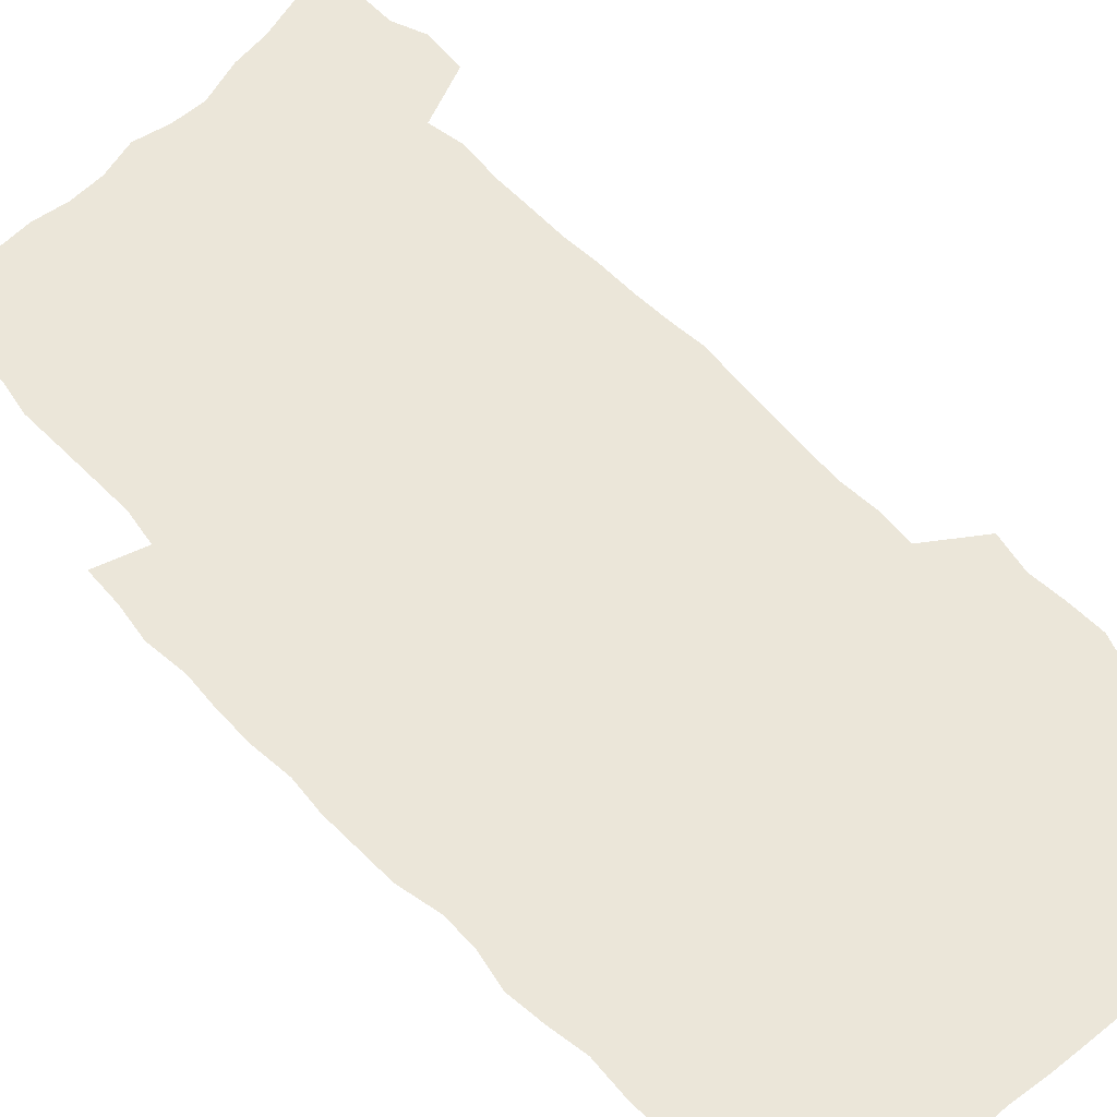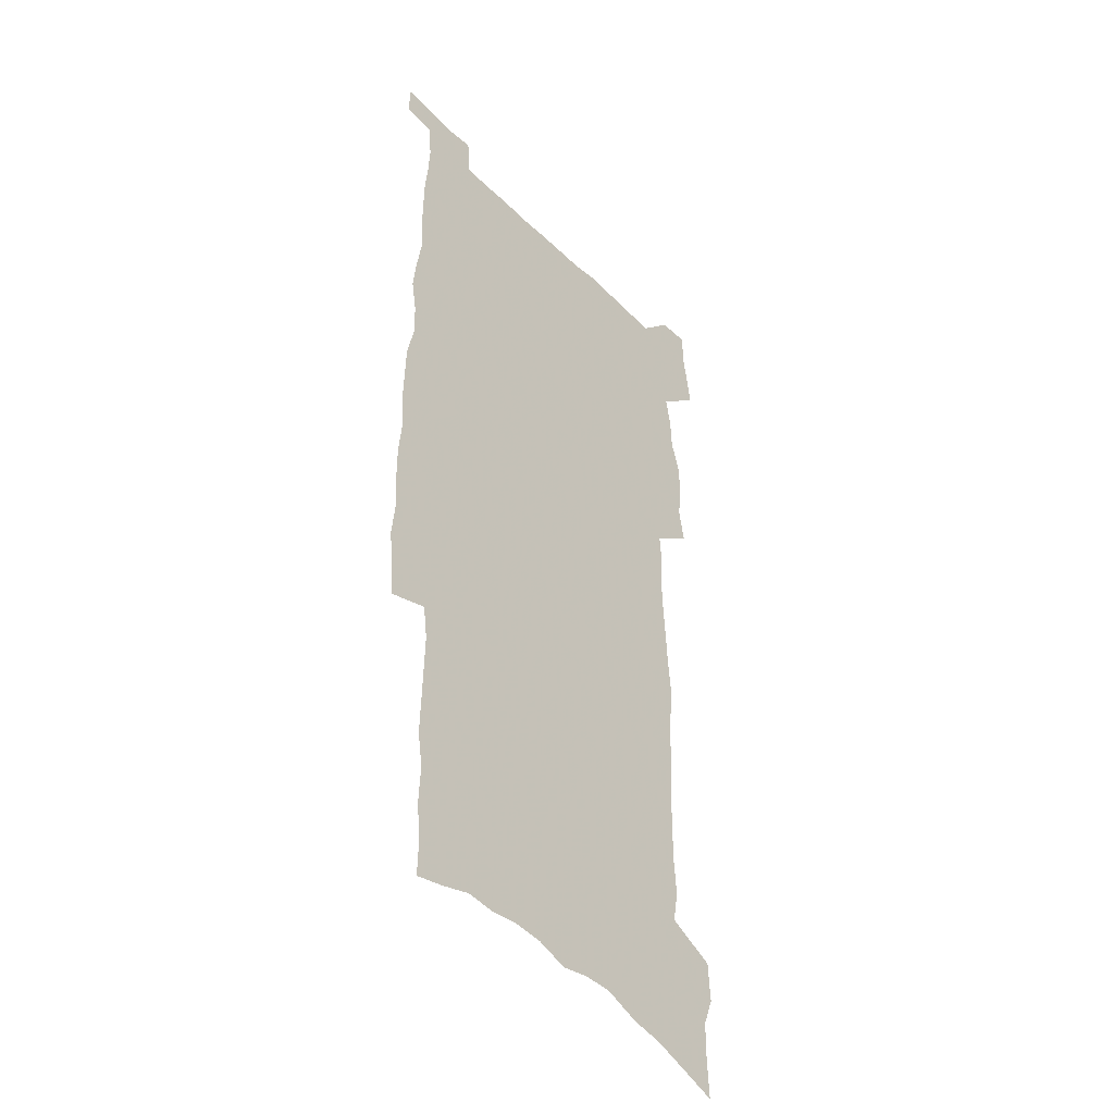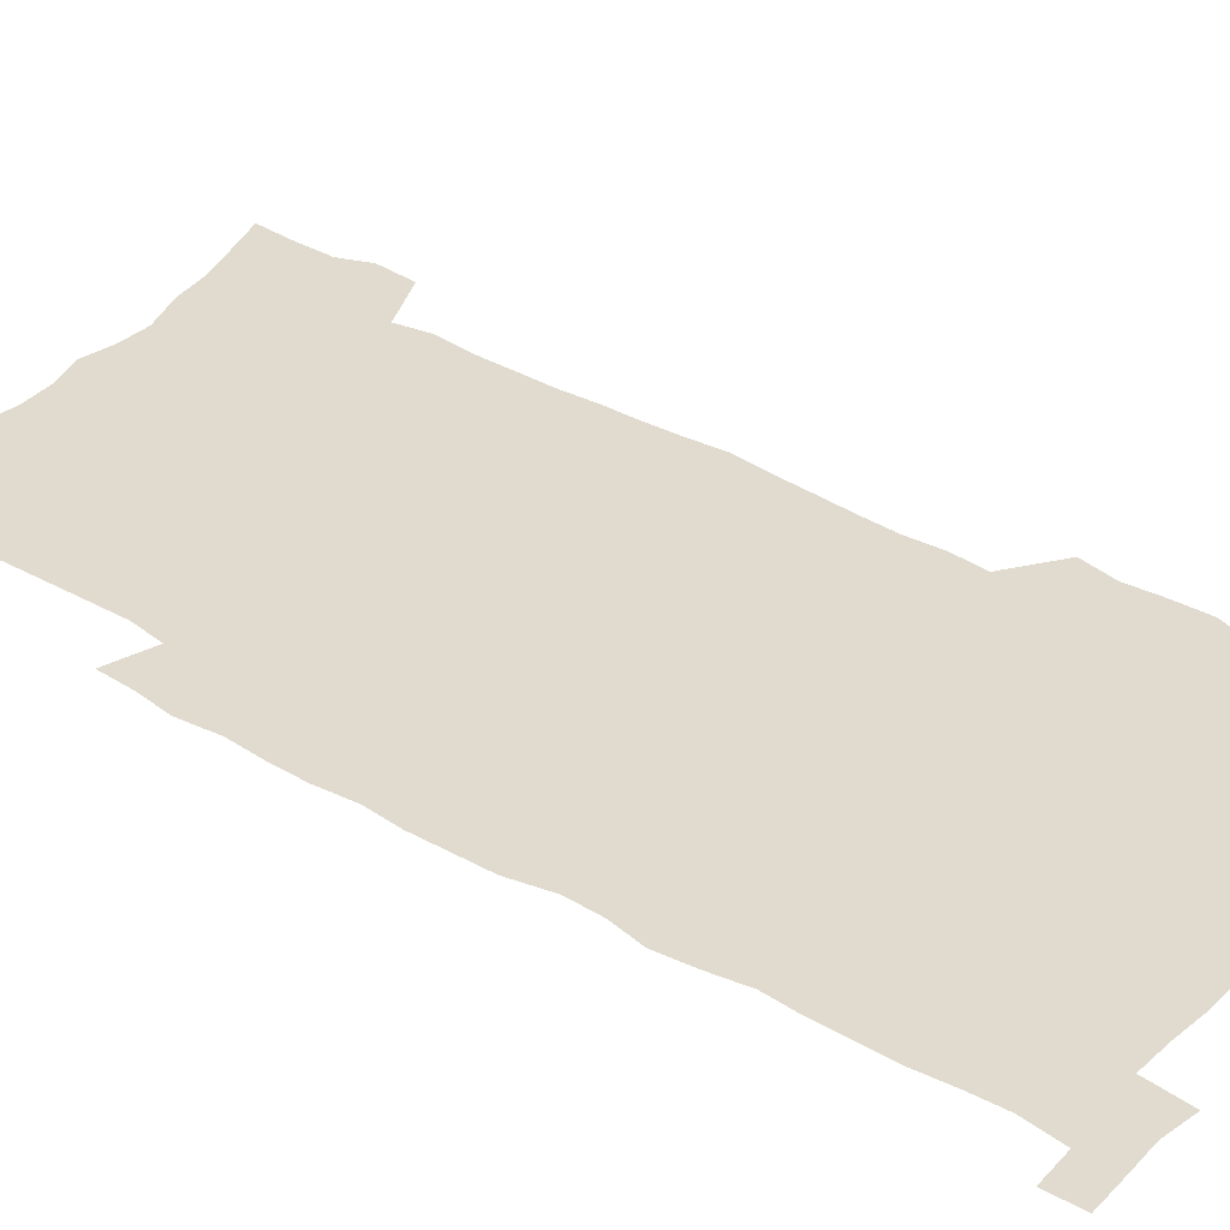
<metadata>
{"format":"obj","ext":"obj","renderer":"f3d","projection":"perspective","resolution":1024,"background":"white","views":[{"elev":56.0,"azim":138.4,"up":"+Z"},{"elev":-40.2,"azim":129.3,"up":"+Y"},{"elev":33.5,"azim":129.5,"up":"+Z"}]}
</metadata>
<code>
v 498.7 480.3 0
v 500.1 488.2 0
v 501.3 496.1 0
v 501.4 504.3 0
v 506.4 249.9 0
v 507 259.8 0
v 507 269 0
v 504 276.1 0
v 504.7 285.9 0
v 505.7 420.6 0
v 507.4 429.2 0
v 506.7 437.5 0
v 506.4 445.7 0
v 509.3 454.2 0
v 509.8 462.3 0
v 511.3 470.4 0
v 510.5 478.8 0
v 510.9 486.9 0
v 510.9 495.1 0
v 510.4 503.6 0
v 516.4 253.5 0
v 517.4 263.9 0
v 518.4 273.9 0
v 515.8 281 0
v 517.7 292.1 0
v 516.2 300.1 0
v 517 309.8 0
v 516.9 318.7 0
v 517 327.6 0
v 516.3 336 0
v 516.2 344.7 0
v 515.8 353.1 0
v 515 361.5 0
v 515.9 370.5 0
v 516.4 379.2 0
v 517 387.9 0
v 517.4 396.4 0
v 516.8 404.5 0
v 517.4 412.9 0
v 516.6 421.1 0
v 517.7 429.5 0
v 516.7 437.7 0
v 518.6 445.9 0
v 519.3 453.9 0
v 518.9 461.9 0
v 520.8 469.8 0
v 520.1 478.1 0
v 519.8 486.3 0
v 520.1 494.3 0
v 525.9 256.7 0
v 526.5 266.9 0
v 525.9 275.3 0
v 526.2 284.8 0
v 527.3 295.1 0
v 525.9 302.9 0
v 527.5 313 0
v 527.2 321.5 0
v 527.7 330.5 0
v 527.6 338.9 0
v 526.8 347.1 0
v 526.5 355.4 0
v 526.5 363.9 0
v 526.3 372.2 0
v 527.2 381 0
v 527.5 389.3 0
v 527.2 397.3 0
v 527.4 405.5 0
v 527.3 413.6 0
v 526.8 421.7 0
v 527.6 429.9 0
v 528.1 437.9 0
v 528 445.8 0
v 528.9 453.7 0
v 529 461.6 0
v 529.4 469.4 0
v 530 476.9 0
v 528.9 485.6 0
v 528.3 494.3 0
v 534.3 258.3 0
v 534.9 268.5 0
v 534.4 277.1 0
v 537.2 289.9 0
v 537.1 298.3 0
v 536.8 306.7 0
v 536.4 314.9 0
v 536.4 323.6 0
v 537 332.6 0
v 536 340.3 0
v 535.7 348.5 0
v 535.9 357.1 0
v 535 365 0
v 535.5 373.4 0
v 536.7 382.4 0
v 536.6 390.2 0
v 536.4 398.1 0
v 536.1 406 0
v 536.6 414.1 0
v 536.9 422.2 0
v 536.9 430.1 0
v 537.3 437.9 0
v 537.2 445.7 0
v 537.3 453.6 0
v 537.6 461.3 0
v 537.7 469 0
v 538 476.7 0
v 537.5 485 0
v 536.4 494.5 0
v 544 261.9 0
v 543.7 270.9 0
v 544.7 281.8 0
v 545.4 291.8 0
v 545 299.5 0
v 546 309.2 0
v 544.9 316.5 0
v 545 325.1 0
v 544.9 333.4 0
v 544.6 341.6 0
v 543.9 349.4 0
v 544.7 358.6 0
v 544.8 366.7 0
v 544.2 374.5 0
v 544.5 382.6 0
v 544.9 390.8 0
v 544.8 398.5 0
v 545 406.4 0
v 544.4 414.3 0
v 545.2 422.5 0
v 545.4 430.3 0
v 545.5 438 0
v 545.7 445.7 0
v 545.7 453.4 0
v 545.8 461 0
v 546.4 468.5 0
v 546 476.6 0
v 545.5 485 0
v 544.4 495 0
v 551.8 262 0
v 552.5 273.8 0
v 552.6 283 0
v 552.8 291.9 0
v 553.3 301.5 0
v 553.3 309.8 0
v 552.9 317.4 0
v 553.1 325.7 0
v 553.1 334.4 0
v 552.8 342.6 0
v 552.5 350.7 0
v 552.6 359 0
v 552.7 367.3 0
v 552.6 375.2 0
v 552.6 383.2 0
v 552.6 390.9 0
v 552.3 398.4 0
v 553.3 407.1 0
v 553 414.8 0
v 553.3 422.7 0
v 553.3 430.4 0
v 552.9 438.1 0
v 553.7 445.8 0
v 553.6 453.4 0
v 554.2 460.8 0
v 553.9 468.9 0
v 553.9 476.6 0
v 553.6 484.7 0
v 553.2 493.6 0
v 559.7 260.8 0
v 560.3 273.5 0
v 560.3 282.9 0
v 560.5 292.7 0
v 560.8 302 0
v 560.7 310.1 0
v 561 318.5 0
v 560.7 325.8 0
v 560.9 335.6 0
v 560.5 343.2 0
v 560.4 351.2 0
v 560.4 359.4 0
v 560.4 367.5 0
v 560.4 375.6 0
v 560.4 383.5 0
v 560.5 391.3 0
v 560.8 399.4 0
v 560.9 407.2 0
v 560.9 415 0
v 561.2 422.8 0
v 561.4 430.5 0
v 561.2 438.1 0
v 561.6 445.8 0
v 561.5 453.3 0
v 561.7 460.8 0
v 561.7 468.6 0
v 561.7 476.4 0
v 561.6 484.3 0
v 561.2 493.4 0
v 568.1 263.6 0
v 568.2 274.9 0
v 568.3 284.5 0
v 568.3 294.2 0
v 568.3 302 0
v 568.3 311.1 0
v 568.3 318.6 0
v 568.1 326.1 0
v 568.3 335.8 0
v 568.4 343.7 0
v 568.2 351.6 0
v 568.2 360 0
v 568.1 367.9 0
v 568.1 376 0
v 567.9 383.3 0
v 568.5 392 0
v 568.6 399.6 0
v 568.7 407.3 0
v 568.7 415 0
v 568.8 422.7 0
v 569 430.7 0
v 569 438.2 0
v 569.1 445.8 0
v 569.2 453.3 0
v 569.2 461 0
v 569.4 468.3 0
v 569.3 476.7 0
v 569.4 484.4 0
v 569.1 493.2 0
v 576 264.4 0
v 575.8 275.1 0
v 576.1 283.4 0
v 575.9 293.2 0
v 575.8 302.3 0
v 576 310.3 0
v 575.7 318.6 0
v 575.8 326.2 0
v 576.3 334.5 0
v 576 343.7 0
v 576 351.6 0
v 575.9 360 0
v 575.9 368.1 0
v 575.8 376.3 0
v 576 384.3 0
v 576.1 392.1 0
v 576.1 400 0
v 576.4 407.4 0
v 576.4 415.1 0
v 576.4 422.8 0
v 576.5 430.5 0
v 576.7 438.2 0
v 576.7 445.8 0
v 576.8 453.3 0
v 576.9 460.9 0
v 577 468.6 0
v 577.2 476.1 0
v 577.2 484.1 0
v 577.1 492.6 0
v 583.9 263.7 0
v 583.6 273.6 0
v 583.9 283 0
v 583.4 293.6 0
v 583.6 301.5 0
v 583.7 309.8 0
v 583.6 318.1 0
v 583.4 327 0
v 584.1 334.2 0
v 583.7 343.6 0
v 583.7 351.6 0
v 583.8 359.4 0
v 583.6 368.4 0
v 583.5 376.4 0
v 583.6 384.2 0
v 583.7 392 0
v 584 399.7 0
v 584 407.5 0
v 584 415.1 0
v 584.1 422.7 0
v 584.3 430.2 0
v 584.4 438.2 0
v 584.4 445.8 0
v 584.4 453.4 0
v 584.5 461 0
v 584.6 468.5 0
v 584.9 476.3 0
v 584.9 484.1 0
v 584.9 492.8 0
v 591.6 264.6 0
v 591 275.4 0
v 592 282.3 0
v 591.4 292.1 0
v 591.5 300.6 0
v 591.7 308.7 0
v 591.8 317.1 0
v 591.5 325.9 0
v 591.7 334.1 0
v 591.2 343.5 0
v 591.6 351.2 0
v 591.4 359.6 0
v 591.6 367.6 0
v 591.4 375.8 0
v 591.5 383.7 0
v 591.6 391.6 0
v 591.7 399.5 0
v 591.9 407.2 0
v 591.8 415 0
v 592.1 422.7 0
v 591.7 431.1 0
v 592.3 438.5 0
v 592 446 0
v 592.1 453.5 0
v 592.2 461.1 0
v 591.9 468.3 0
v 592.6 476.6 0
v 592.5 483.9 0
v 592.7 492.4 0
v 599.8 262.6 0
v 599.2 273 0
v 600 280.9 0
v 599.6 290.4 0
v 599.5 299.3 0
v 599.9 307.5 0
v 599.9 316.2 0
v 599.6 325.1 0
v 599.7 333.6 0
v 599.1 342.5 0
v 599.9 350.3 0
v 599.9 358.6 0
v 599.7 367 0
v 599.8 375 0
v 599.5 383.2 0
v 599.9 391 0
v 600.2 398.9 0
v 600.4 406.8 0
v 600.1 414.9 0
v 600 422.8 0
v 599.3 430.8 0
v 600.3 438.4 0
v 600.2 446 0
v 600.8 453.8 0
v 600.4 461.4 0
v 600 468.9 0
v 600.3 476.7 0
v 600.2 484.2 0
v 600.5 492.4 0
v 601.4 502.3 0
v 607.9 261.1 0
v 607.6 270.6 0
v 608.6 278.5 0
v 608.1 288.5 0
v 609.4 296.3 0
v 609.1 305.3 0
v 608.8 314.3 0
v 608.5 323.3 0
v 609.7 331.2 0
v 608.9 340.4 0
v 609 348.8 0
v 608.3 357.5 0
v 609.1 365.5 0
v 608.6 373.9 0
v 609.2 381.9 0
v 609.3 390 0
v 609.8 398 0
v 609.1 406.4 0
v 609.1 414.4 0
v 608.7 422.6 0
v 608.6 430.6 0
v 607.8 438.5 0
v 608.2 446 0
v 609.1 453.9 0
v 608.5 461.6 0
v 607.8 469.1 0
v 608.7 477 0
v 608 484.5 0
v 608.3 492.6 0
v 609.1 501.3 0
v 620.5 328.3 0
v 620.8 337 0
v 621.9 345.2 0
v 620.8 354.4 0
v 621.3 362.8 0
v 621.3 371.3 0
v 620.3 380.1 0
v 620.9 388.3 0
v 620.6 396.6 0
v 620.4 405 0
v 618.3 414.1 0
v 618.4 422 0
v 619.9 429.9 0
v 618.9 438.1 0
v 617.4 446.2 0
v 617.8 454.1 0
v 617.7 461.9 0
v 617.6 469.7 0
v 616.7 477.5 0
v 616.3 485.1 0
v 617.2 493.9 0
v 617.2 501.8 0
v 625.6 494.5 0
v 625.3 502.2 0
f 16 17 1
f 1 17 2
f 17 18 2
f 2 18 3
f 18 19 3
f 3 19 4
f 19 20 4
f 5 21 6
f 21 22 6
f 6 22 7
f 22 23 7
f 7 23 8
f 23 24 8
f 8 24 9
f 24 25 9
f 39 40 10
f 10 40 11
f 40 41 11
f 11 41 12
f 41 42 12
f 12 42 13
f 42 43 13
f 13 43 14
f 43 44 14
f 14 44 15
f 44 45 15
f 15 45 16
f 45 46 16
f 16 46 17
f 46 47 17
f 17 47 18
f 47 48 18
f 18 48 19
f 48 49 19
f 19 49 20
f 21 50 22
f 50 51 22
f 22 51 23
f 51 52 23
f 23 52 24
f 52 53 24
f 24 53 25
f 53 54 25
f 25 54 26
f 54 55 26
f 26 55 27
f 55 56 27
f 27 56 28
f 56 57 28
f 28 57 29
f 57 58 29
f 29 58 30
f 58 59 30
f 30 59 31
f 59 60 31
f 31 60 32
f 60 61 32
f 32 61 33
f 61 62 33
f 33 62 34
f 62 63 34
f 34 63 35
f 63 64 35
f 35 64 36
f 64 65 36
f 36 65 37
f 65 66 37
f 37 66 38
f 66 67 38
f 38 67 39
f 67 68 39
f 39 68 40
f 68 69 40
f 40 69 41
f 69 70 41
f 41 70 42
f 70 71 42
f 42 71 43
f 71 72 43
f 43 72 44
f 72 73 44
f 44 73 45
f 73 74 45
f 45 74 46
f 74 75 46
f 46 75 47
f 75 76 47
f 47 76 48
f 76 77 48
f 48 77 49
f 77 78 49
f 50 79 51
f 79 80 51
f 51 80 52
f 80 81 52
f 52 81 53
f 81 82 53
f 53 82 54
f 82 83 54
f 54 83 55
f 83 84 55
f 55 84 56
f 84 85 56
f 56 85 57
f 85 86 57
f 57 86 58
f 86 87 58
f 58 87 59
f 87 88 59
f 59 88 60
f 88 89 60
f 60 89 61
f 89 90 61
f 61 90 62
f 90 91 62
f 62 91 63
f 91 92 63
f 63 92 64
f 92 93 64
f 64 93 65
f 93 94 65
f 65 94 66
f 94 95 66
f 66 95 67
f 95 96 67
f 67 96 68
f 96 97 68
f 68 97 69
f 97 98 69
f 69 98 70
f 98 99 70
f 70 99 71
f 99 100 71
f 71 100 72
f 100 101 72
f 72 101 73
f 101 102 73
f 73 102 74
f 102 103 74
f 74 103 75
f 103 104 75
f 75 104 76
f 104 105 76
f 76 105 77
f 105 106 77
f 77 106 78
f 106 107 78
f 79 108 80
f 108 109 80
f 80 109 81
f 109 110 81
f 81 110 82
f 110 111 82
f 82 111 83
f 111 112 83
f 83 112 84
f 112 113 84
f 84 113 85
f 113 114 85
f 85 114 86
f 114 115 86
f 86 115 87
f 115 116 87
f 87 116 88
f 116 117 88
f 88 117 89
f 117 118 89
f 89 118 90
f 118 119 90
f 90 119 91
f 119 120 91
f 91 120 92
f 120 121 92
f 92 121 93
f 121 122 93
f 93 122 94
f 122 123 94
f 94 123 95
f 123 124 95
f 95 124 96
f 124 125 96
f 96 125 97
f 125 126 97
f 97 126 98
f 126 127 98
f 98 127 99
f 127 128 99
f 99 128 100
f 128 129 100
f 100 129 101
f 129 130 101
f 101 130 102
f 130 131 102
f 102 131 103
f 131 132 103
f 103 132 104
f 132 133 104
f 104 133 105
f 133 134 105
f 105 134 106
f 134 135 106
f 106 135 107
f 135 136 107
f 108 137 109
f 137 138 109
f 109 138 110
f 138 139 110
f 110 139 111
f 139 140 111
f 111 140 112
f 140 141 112
f 112 141 113
f 141 142 113
f 113 142 114
f 142 143 114
f 114 143 115
f 143 144 115
f 115 144 116
f 144 145 116
f 116 145 117
f 145 146 117
f 117 146 118
f 146 147 118
f 118 147 119
f 147 148 119
f 119 148 120
f 148 149 120
f 120 149 121
f 149 150 121
f 121 150 122
f 150 151 122
f 122 151 123
f 151 152 123
f 123 152 124
f 152 153 124
f 124 153 125
f 153 154 125
f 125 154 126
f 154 155 126
f 126 155 127
f 155 156 127
f 127 156 128
f 156 157 128
f 128 157 129
f 157 158 129
f 129 158 130
f 158 159 130
f 130 159 131
f 159 160 131
f 131 160 132
f 160 161 132
f 132 161 133
f 161 162 133
f 133 162 134
f 162 163 134
f 134 163 135
f 163 164 135
f 135 164 136
f 164 165 136
f 137 166 138
f 166 167 138
f 138 167 139
f 167 168 139
f 139 168 140
f 168 169 140
f 140 169 141
f 169 170 141
f 141 170 142
f 170 171 142
f 142 171 143
f 171 172 143
f 143 172 144
f 172 173 144
f 144 173 145
f 173 174 145
f 145 174 146
f 174 175 146
f 146 175 147
f 175 176 147
f 147 176 148
f 176 177 148
f 148 177 149
f 177 178 149
f 149 178 150
f 178 179 150
f 150 179 151
f 179 180 151
f 151 180 152
f 180 181 152
f 152 181 153
f 181 182 153
f 153 182 154
f 182 183 154
f 154 183 155
f 183 184 155
f 155 184 156
f 184 185 156
f 156 185 157
f 185 186 157
f 157 186 158
f 186 187 158
f 158 187 159
f 187 188 159
f 159 188 160
f 188 189 160
f 160 189 161
f 189 190 161
f 161 190 162
f 190 191 162
f 162 191 163
f 191 192 163
f 163 192 164
f 192 193 164
f 164 193 165
f 193 194 165
f 166 195 167
f 195 196 167
f 167 196 168
f 196 197 168
f 168 197 169
f 197 198 169
f 169 198 170
f 198 199 170
f 170 199 171
f 199 200 171
f 171 200 172
f 200 201 172
f 172 201 173
f 201 202 173
f 173 202 174
f 202 203 174
f 174 203 175
f 203 204 175
f 175 204 176
f 204 205 176
f 176 205 177
f 205 206 177
f 177 206 178
f 206 207 178
f 178 207 179
f 207 208 179
f 179 208 180
f 208 209 180
f 180 209 181
f 209 210 181
f 181 210 182
f 210 211 182
f 182 211 183
f 211 212 183
f 183 212 184
f 212 213 184
f 184 213 185
f 213 214 185
f 185 214 186
f 214 215 186
f 186 215 187
f 215 216 187
f 187 216 188
f 216 217 188
f 188 217 189
f 217 218 189
f 189 218 190
f 218 219 190
f 190 219 191
f 219 220 191
f 191 220 192
f 220 221 192
f 192 221 193
f 221 222 193
f 193 222 194
f 222 223 194
f 195 224 196
f 224 225 196
f 196 225 197
f 225 226 197
f 197 226 198
f 226 227 198
f 198 227 199
f 227 228 199
f 199 228 200
f 228 229 200
f 200 229 201
f 229 230 201
f 201 230 202
f 230 231 202
f 202 231 203
f 231 232 203
f 203 232 204
f 232 233 204
f 204 233 205
f 233 234 205
f 205 234 206
f 234 235 206
f 206 235 207
f 235 236 207
f 207 236 208
f 236 237 208
f 208 237 209
f 237 238 209
f 209 238 210
f 238 239 210
f 210 239 211
f 239 240 211
f 211 240 212
f 240 241 212
f 212 241 213
f 241 242 213
f 213 242 214
f 242 243 214
f 214 243 215
f 243 244 215
f 215 244 216
f 244 245 216
f 216 245 217
f 245 246 217
f 217 246 218
f 246 247 218
f 218 247 219
f 247 248 219
f 219 248 220
f 248 249 220
f 220 249 221
f 249 250 221
f 221 250 222
f 250 251 222
f 222 251 223
f 251 252 223
f 224 253 225
f 253 254 225
f 225 254 226
f 254 255 226
f 226 255 227
f 255 256 227
f 227 256 228
f 256 257 228
f 228 257 229
f 257 258 229
f 229 258 230
f 258 259 230
f 230 259 231
f 259 260 231
f 231 260 232
f 260 261 232
f 232 261 233
f 261 262 233
f 233 262 234
f 262 263 234
f 234 263 235
f 263 264 235
f 235 264 236
f 264 265 236
f 236 265 237
f 265 266 237
f 237 266 238
f 266 267 238
f 238 267 239
f 267 268 239
f 239 268 240
f 268 269 240
f 240 269 241
f 269 270 241
f 241 270 242
f 270 271 242
f 242 271 243
f 271 272 243
f 243 272 244
f 272 273 244
f 244 273 245
f 273 274 245
f 245 274 246
f 274 275 246
f 246 275 247
f 275 276 247
f 247 276 248
f 276 277 248
f 248 277 249
f 277 278 249
f 249 278 250
f 278 279 250
f 250 279 251
f 279 280 251
f 251 280 252
f 280 281 252
f 253 282 254
f 282 283 254
f 254 283 255
f 283 284 255
f 255 284 256
f 284 285 256
f 256 285 257
f 285 286 257
f 257 286 258
f 286 287 258
f 258 287 259
f 287 288 259
f 259 288 260
f 288 289 260
f 260 289 261
f 289 290 261
f 261 290 262
f 290 291 262
f 262 291 263
f 291 292 263
f 263 292 264
f 292 293 264
f 264 293 265
f 293 294 265
f 265 294 266
f 294 295 266
f 266 295 267
f 295 296 267
f 267 296 268
f 296 297 268
f 268 297 269
f 297 298 269
f 269 298 270
f 298 299 270
f 270 299 271
f 299 300 271
f 271 300 272
f 300 301 272
f 272 301 273
f 301 302 273
f 273 302 274
f 302 303 274
f 274 303 275
f 303 304 275
f 275 304 276
f 304 305 276
f 276 305 277
f 305 306 277
f 277 306 278
f 306 307 278
f 278 307 279
f 307 308 279
f 279 308 280
f 308 309 280
f 280 309 281
f 309 310 281
f 282 311 283
f 311 312 283
f 283 312 284
f 312 313 284
f 284 313 285
f 313 314 285
f 285 314 286
f 314 315 286
f 286 315 287
f 315 316 287
f 287 316 288
f 316 317 288
f 288 317 289
f 317 318 289
f 289 318 290
f 318 319 290
f 290 319 291
f 319 320 291
f 291 320 292
f 320 321 292
f 292 321 293
f 321 322 293
f 293 322 294
f 322 323 294
f 294 323 295
f 323 324 295
f 295 324 296
f 324 325 296
f 296 325 297
f 325 326 297
f 297 326 298
f 326 327 298
f 298 327 299
f 327 328 299
f 299 328 300
f 328 329 300
f 300 329 301
f 329 330 301
f 301 330 302
f 330 331 302
f 302 331 303
f 331 332 303
f 303 332 304
f 332 333 304
f 304 333 305
f 333 334 305
f 305 334 306
f 334 335 306
f 306 335 307
f 335 336 307
f 307 336 308
f 336 337 308
f 308 337 309
f 337 338 309
f 309 338 310
f 338 339 310
f 311 341 312
f 341 342 312
f 312 342 313
f 342 343 313
f 313 343 314
f 343 344 314
f 314 344 315
f 344 345 315
f 315 345 316
f 345 346 316
f 316 346 317
f 346 347 317
f 317 347 318
f 347 348 318
f 318 348 319
f 348 349 319
f 319 349 320
f 349 350 320
f 320 350 321
f 350 351 321
f 321 351 322
f 351 352 322
f 322 352 323
f 352 353 323
f 323 353 324
f 353 354 324
f 324 354 325
f 354 355 325
f 325 355 326
f 355 356 326
f 326 356 327
f 356 357 327
f 327 357 328
f 357 358 328
f 328 358 329
f 358 359 329
f 329 359 330
f 359 360 330
f 330 360 331
f 360 361 331
f 331 361 332
f 361 362 332
f 332 362 333
f 362 363 333
f 333 363 334
f 363 364 334
f 334 364 335
f 364 365 335
f 335 365 336
f 365 366 336
f 336 366 337
f 366 367 337
f 337 367 338
f 367 368 338
f 338 368 339
f 368 369 339
f 339 369 340
f 369 370 340
f 349 371 350
f 371 372 350
f 350 372 351
f 372 373 351
f 351 373 352
f 373 374 352
f 352 374 353
f 374 375 353
f 353 375 354
f 375 376 354
f 354 376 355
f 376 377 355
f 355 377 356
f 377 378 356
f 356 378 357
f 378 379 357
f 357 379 358
f 379 380 358
f 358 380 359
f 380 381 359
f 359 381 360
f 381 382 360
f 360 382 361
f 382 383 361
f 361 383 362
f 383 384 362
f 362 384 363
f 384 385 363
f 363 385 364
f 385 386 364
f 364 386 365
f 386 387 365
f 365 387 366
f 387 388 366
f 366 388 367
f 388 389 367
f 367 389 368
f 389 390 368
f 368 390 369
f 390 391 369
f 369 391 370
f 391 392 370
f 391 393 392
f 393 394 392

</code>
